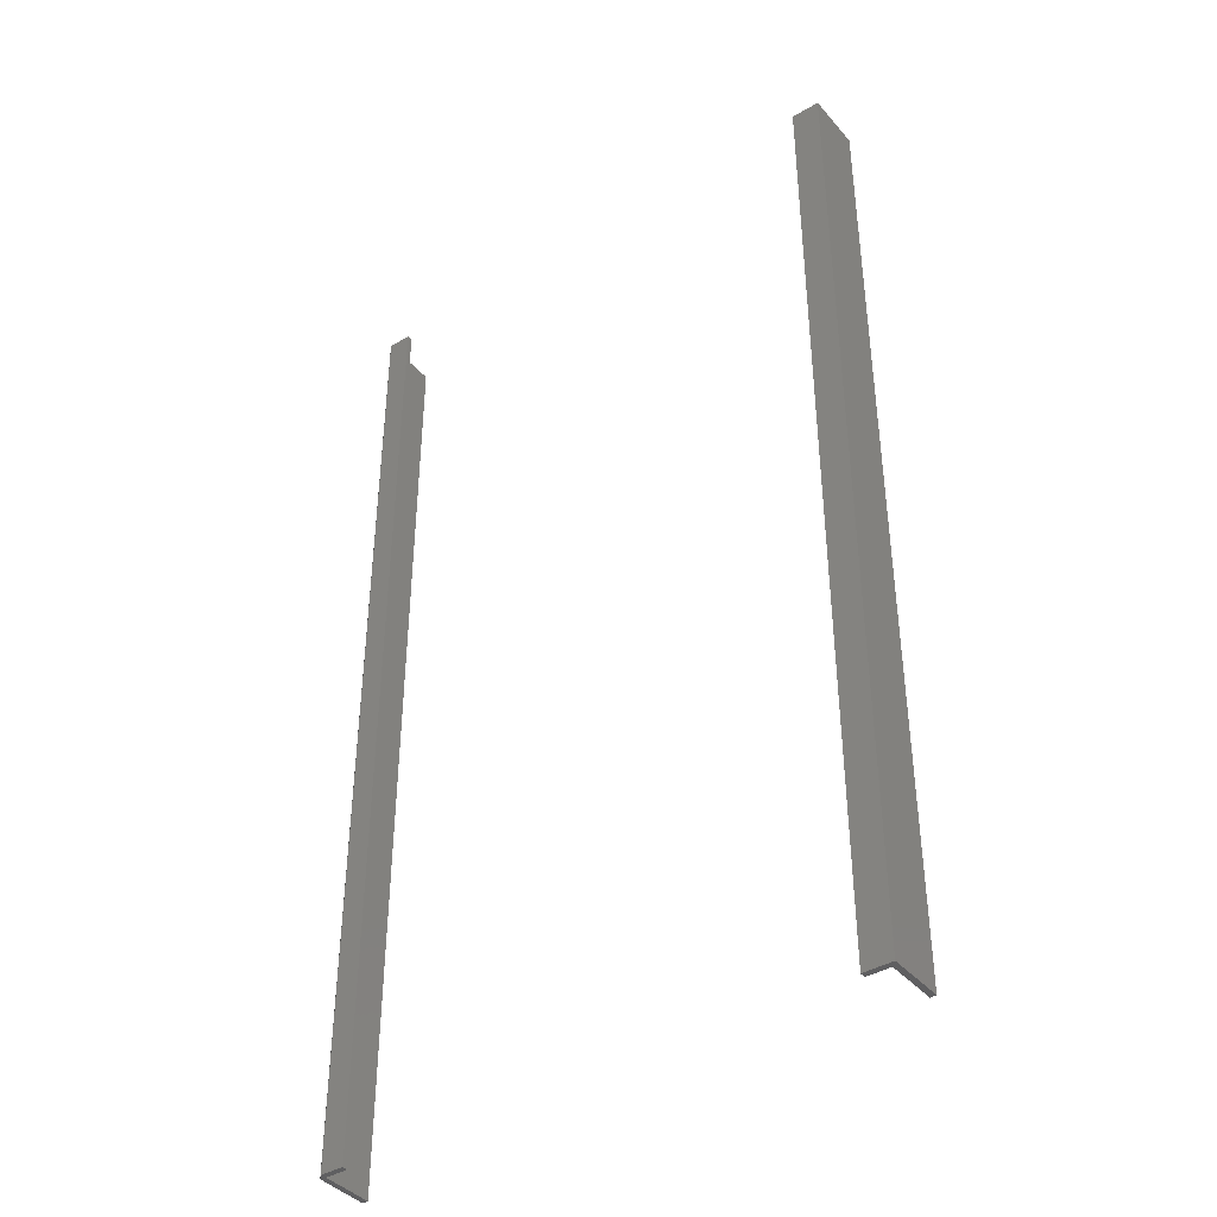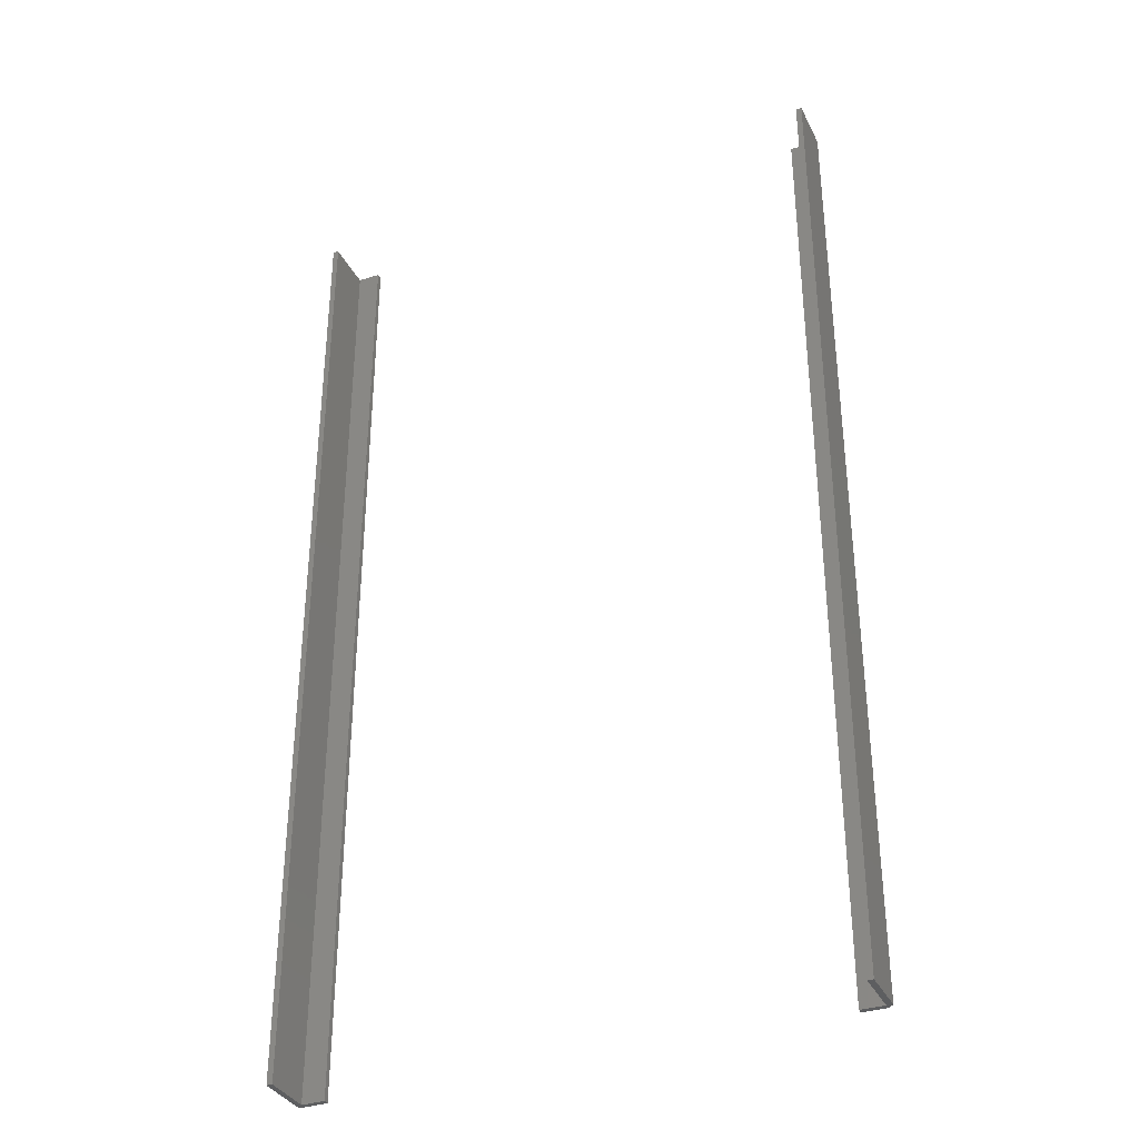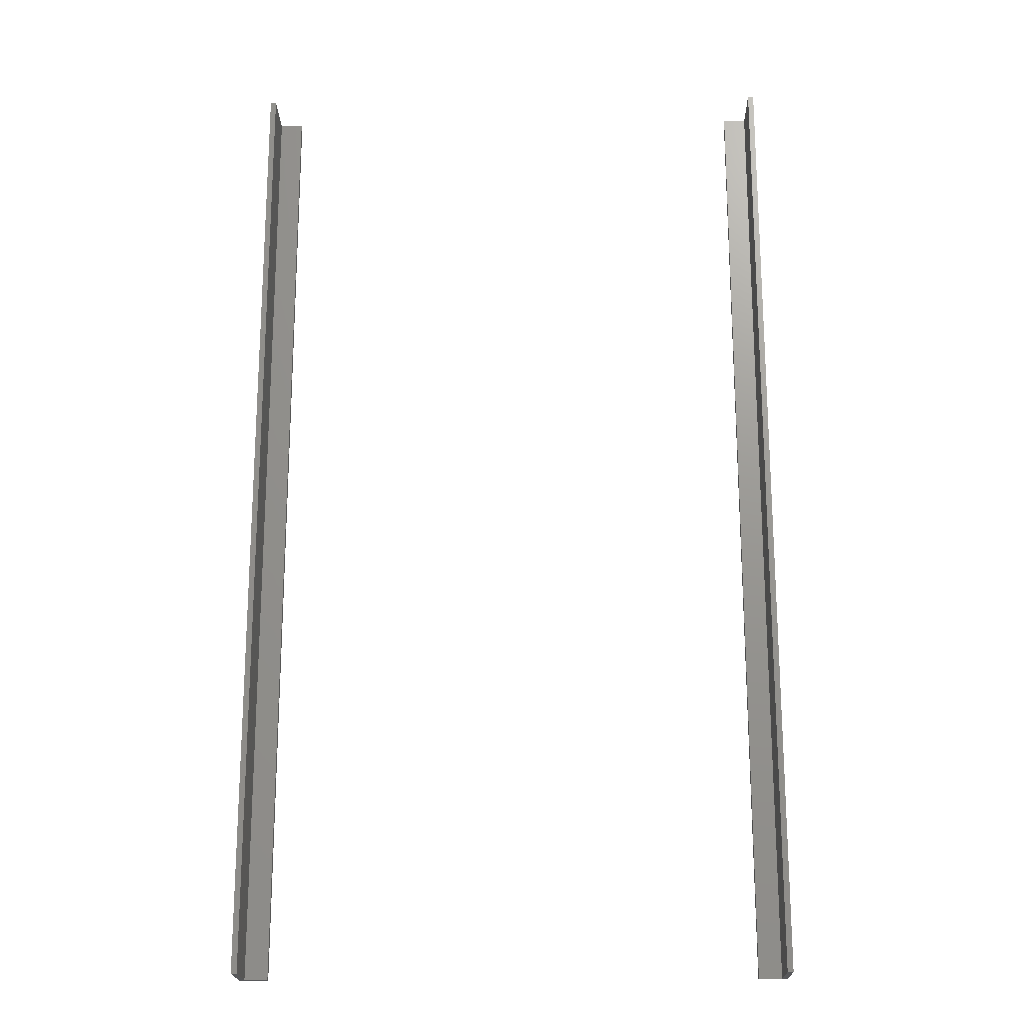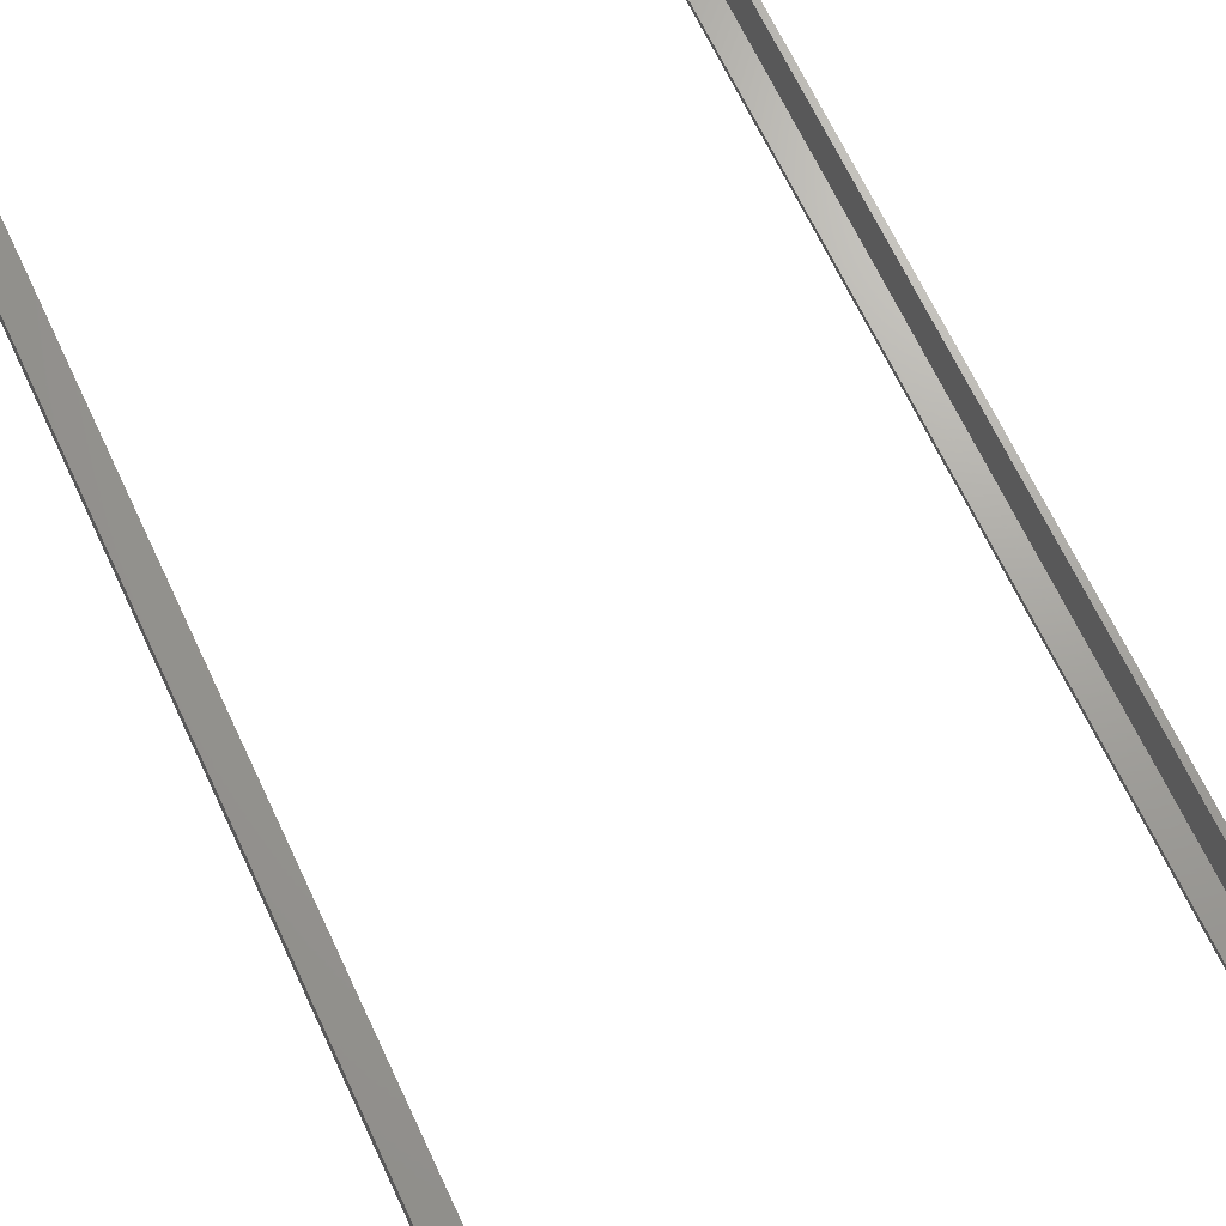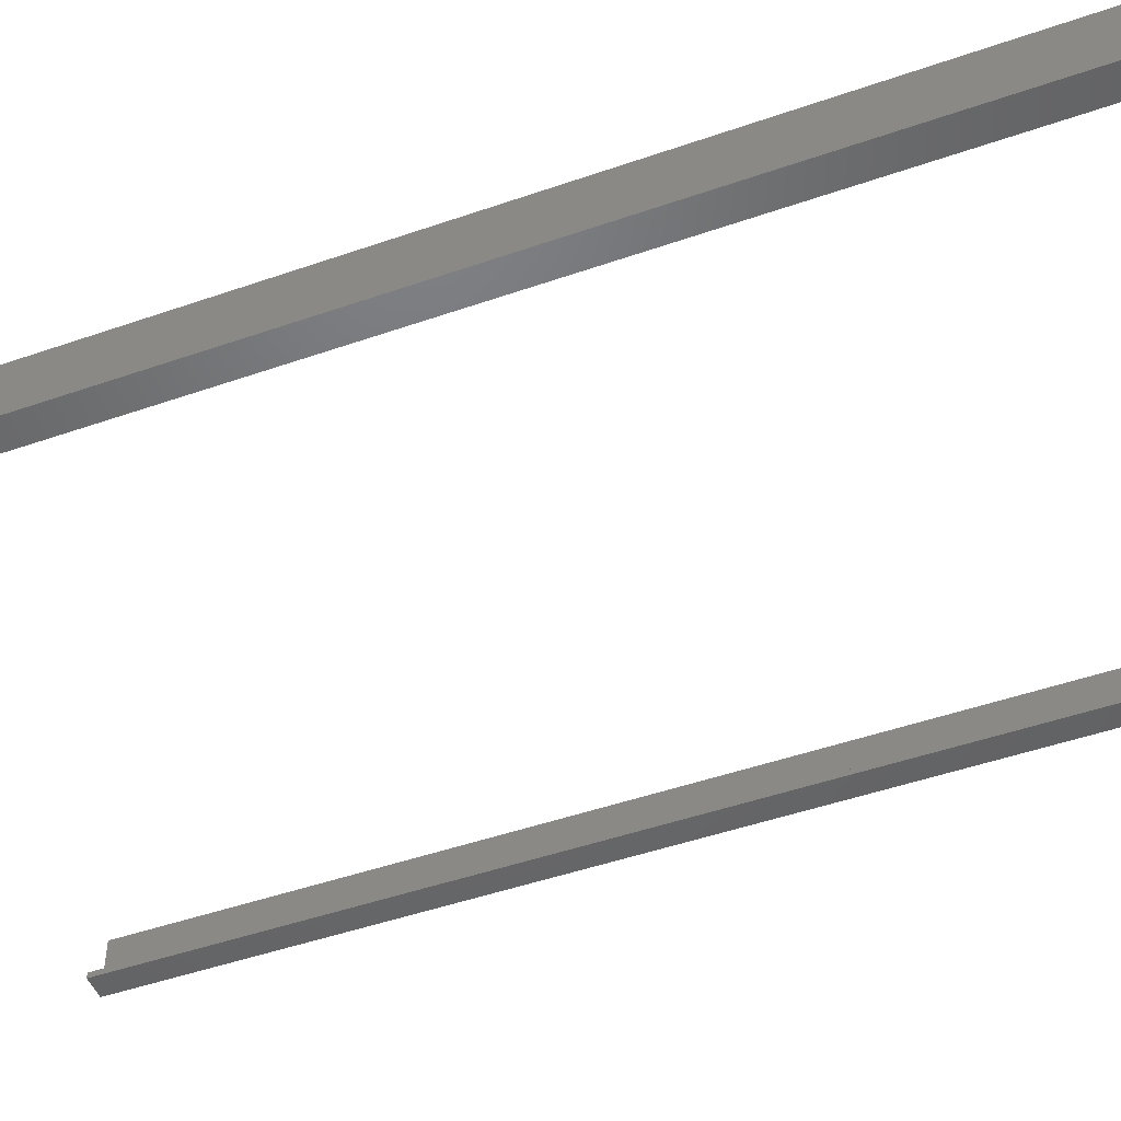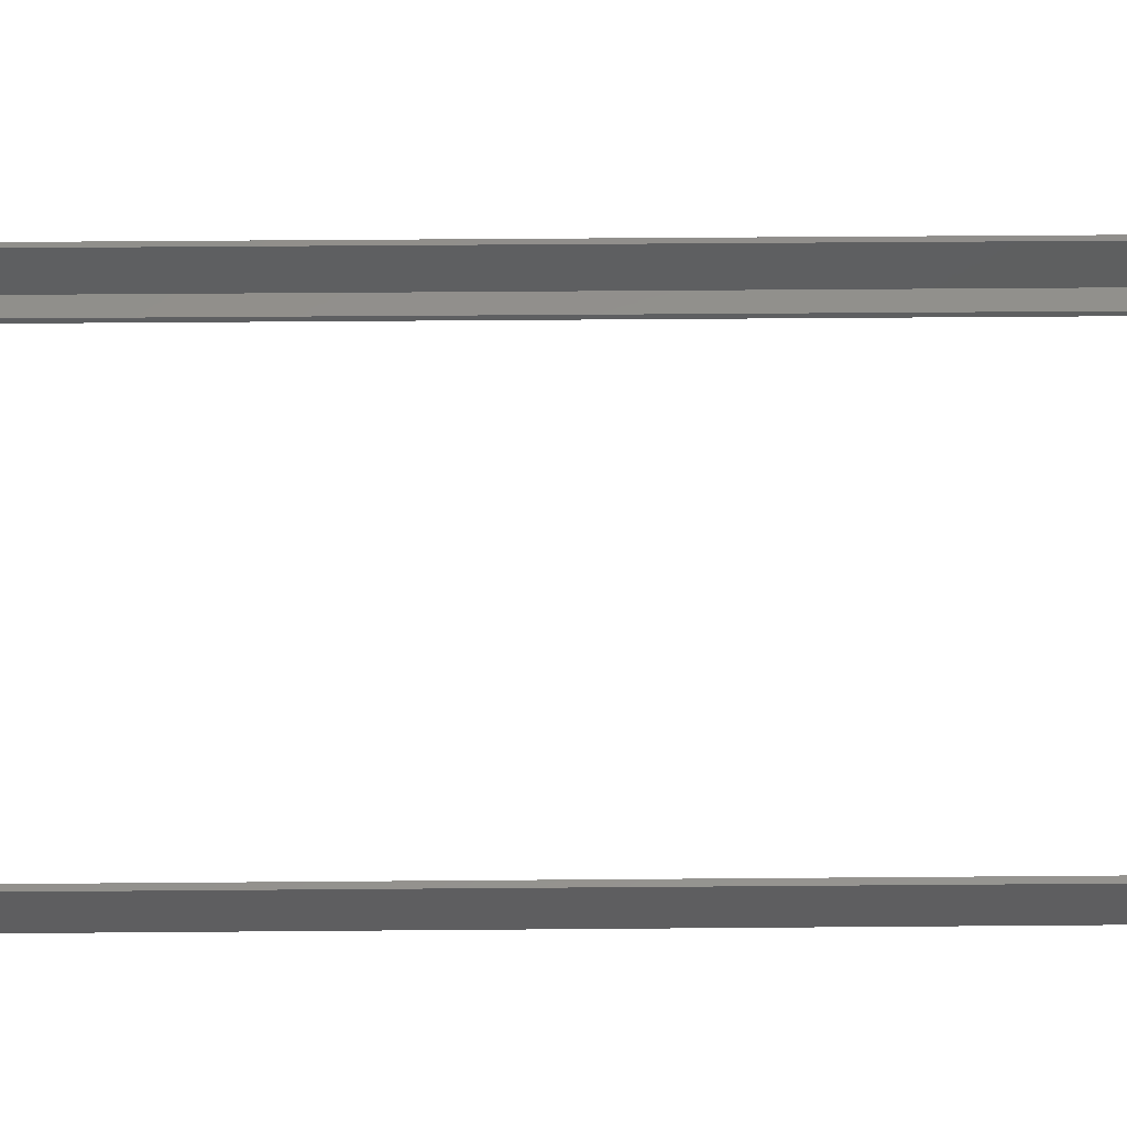
<metadata>
{"format":"stl","ext":"stl","renderer":"f3d","projection":"perspective","resolution":1024,"background":"white","views":[{"elev":-40.5,"azim":-143.5,"up":"+Y"},{"elev":-34.8,"azim":23.5,"up":"+Y"},{"elev":-19.8,"azim":1.3,"up":"+Y"},{"elev":68.4,"azim":-25.3,"up":"+Z"},{"elev":-48.5,"azim":-68.8,"up":"+Z"},{"elev":53.8,"azim":89.5,"up":"+Z"}]}
</metadata>
<code>
# stl→obj: 26 verts, 44 faces
v 0.4219 -0.75 -0.004934
v 0.413 -0.75 -0.08487
v 0.4219 -0.75 -0.08594
v 0.413 -0.75 -0.004934
v 0.3775 -0.75 -0.08487
v 0.3775 -0.75 -0.09375
v 0.4141 -0.75 -0.09375
v 0.4219 0.75 -0.08594
v 0.413 0.75 -0.08487
v 0.4219 0.75 -0.004934
v 0.413 0.75 -0.004934
v 0.3775 0.75 -0.08487
v 0.3775 0.75 -0.09375
v 0.4141 0.75 -0.09375
v -0.4219 -0.75 -0.004934
v -0.413 -0.75 -0.08487
v -0.413 -0.75 -0.004934
v -0.4219 -0.75 -0.09375
v -0.3775 -0.75 -0.08487
v -0.3775 -0.75 -0.09375
v -0.413 0.75 -0.004934
v -0.413 0.75 -0.08487
v -0.4219 0.75 -0.004934
v -0.4219 0.75 -0.09375
v -0.3775 0.75 -0.08487
v -0.3775 0.75 -0.09375
f 1 2 3
f 1 4 2
f 5 3 2
f 5 6 3
f 3 6 7
f 8 9 10
f 9 11 10
f 9 8 12
f 8 13 12
f 14 13 8
f 8 10 3
f 3 10 1
f 13 14 6
f 6 14 7
f 14 8 7
f 7 8 3
f 10 11 1
f 1 11 4
f 12 13 5
f 5 13 6
f 9 12 2
f 2 12 5
f 11 9 4
f 4 9 2
f 15 16 17
f 15 18 16
f 18 19 16
f 18 20 19
f 21 22 23
f 22 24 23
f 22 25 24
f 25 26 24
f 22 21 16
f 16 21 17
f 25 22 19
f 19 22 16
f 26 25 20
f 20 25 19
f 24 26 18
f 18 26 20
f 23 24 15
f 15 24 18
f 21 23 17
f 17 23 15

</code>
